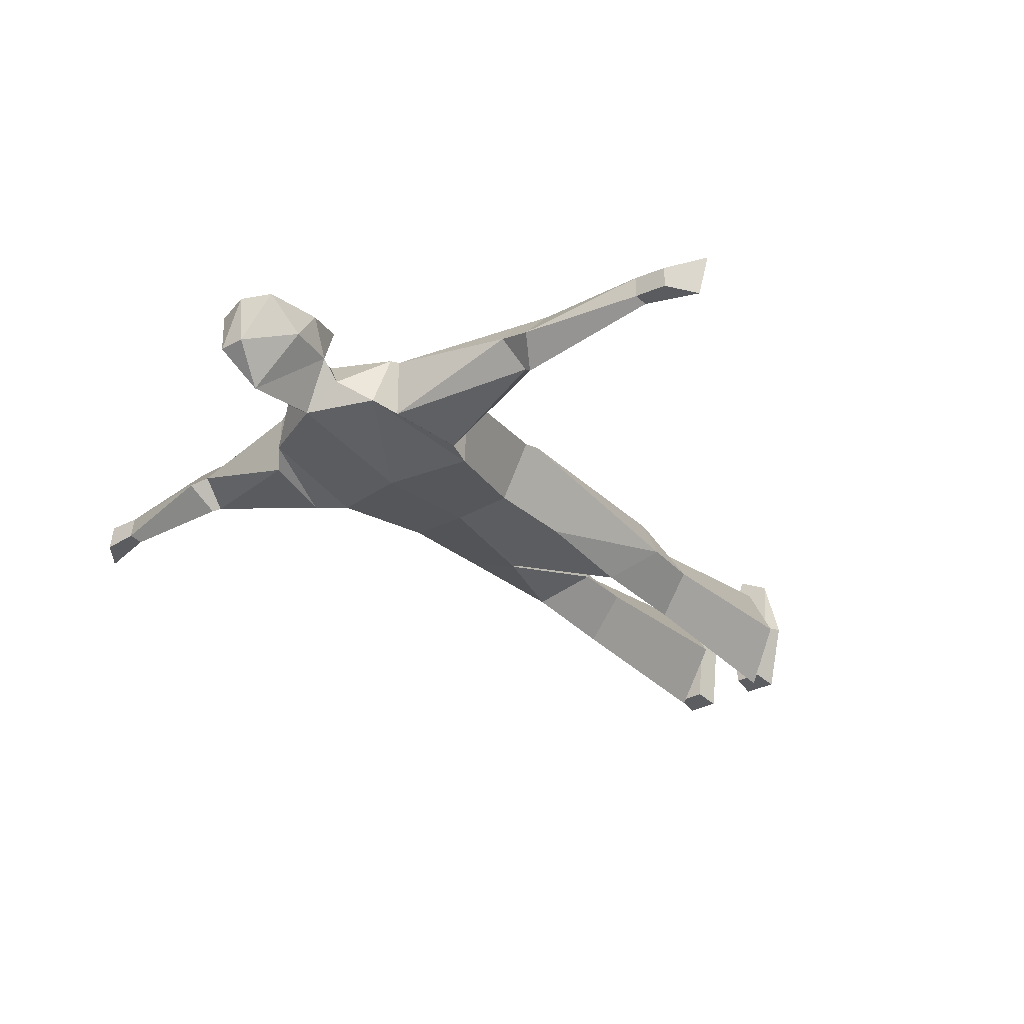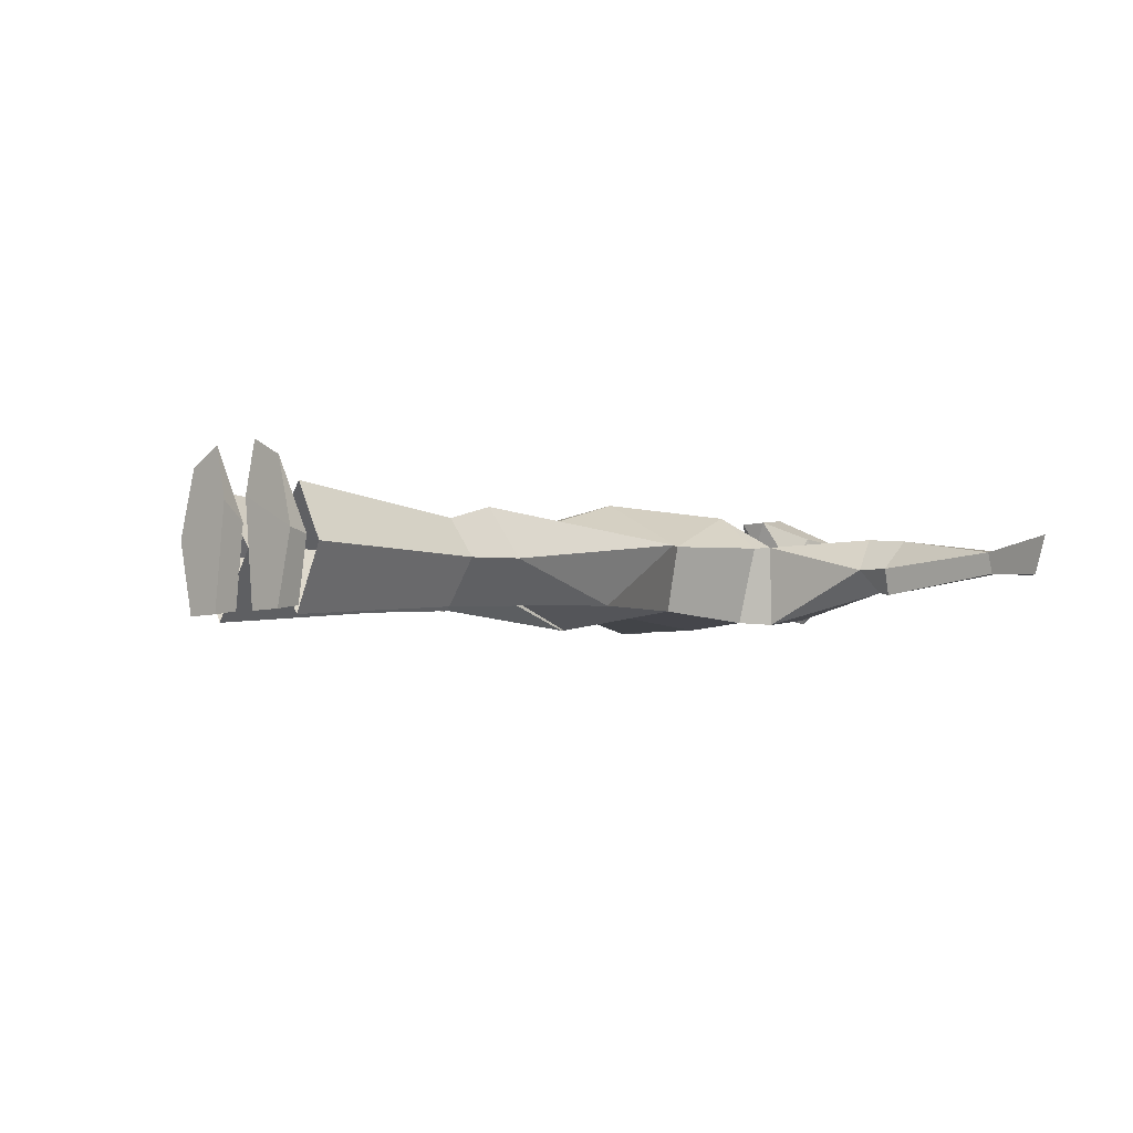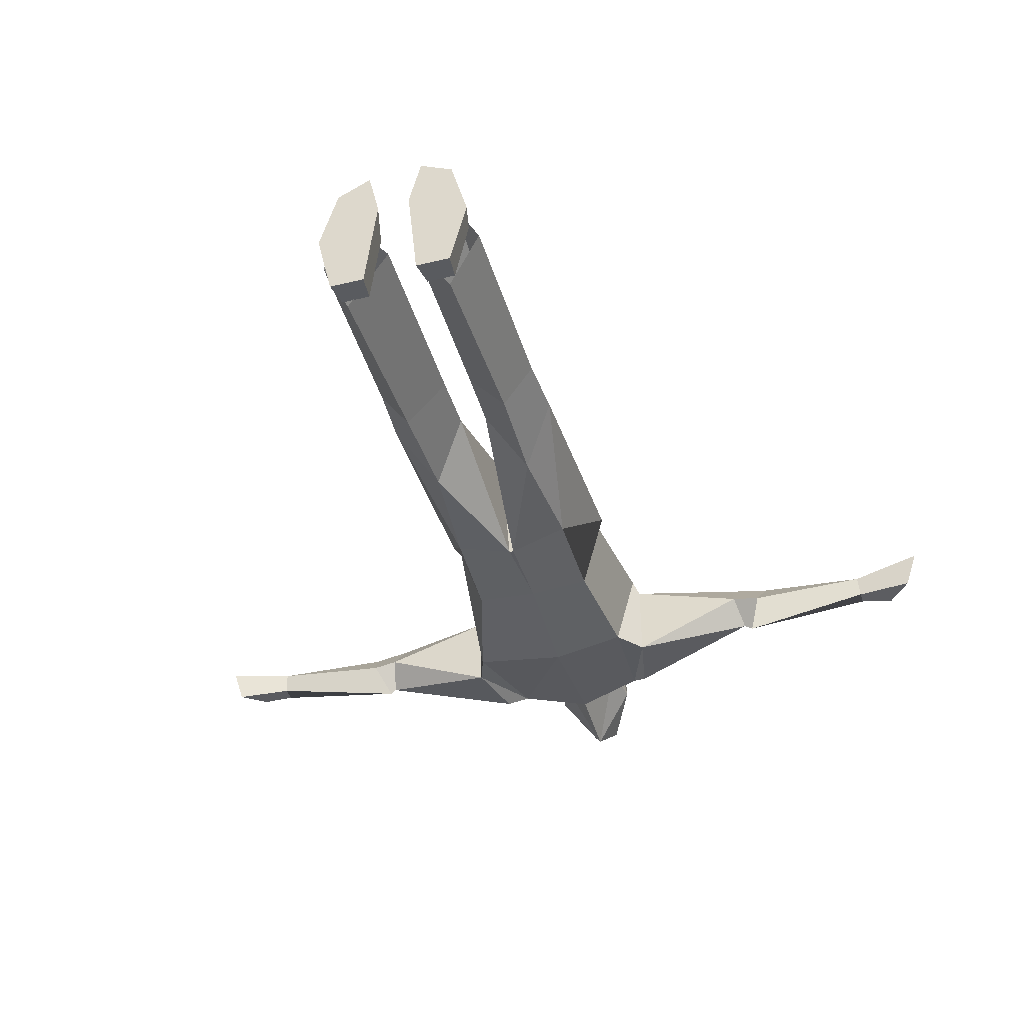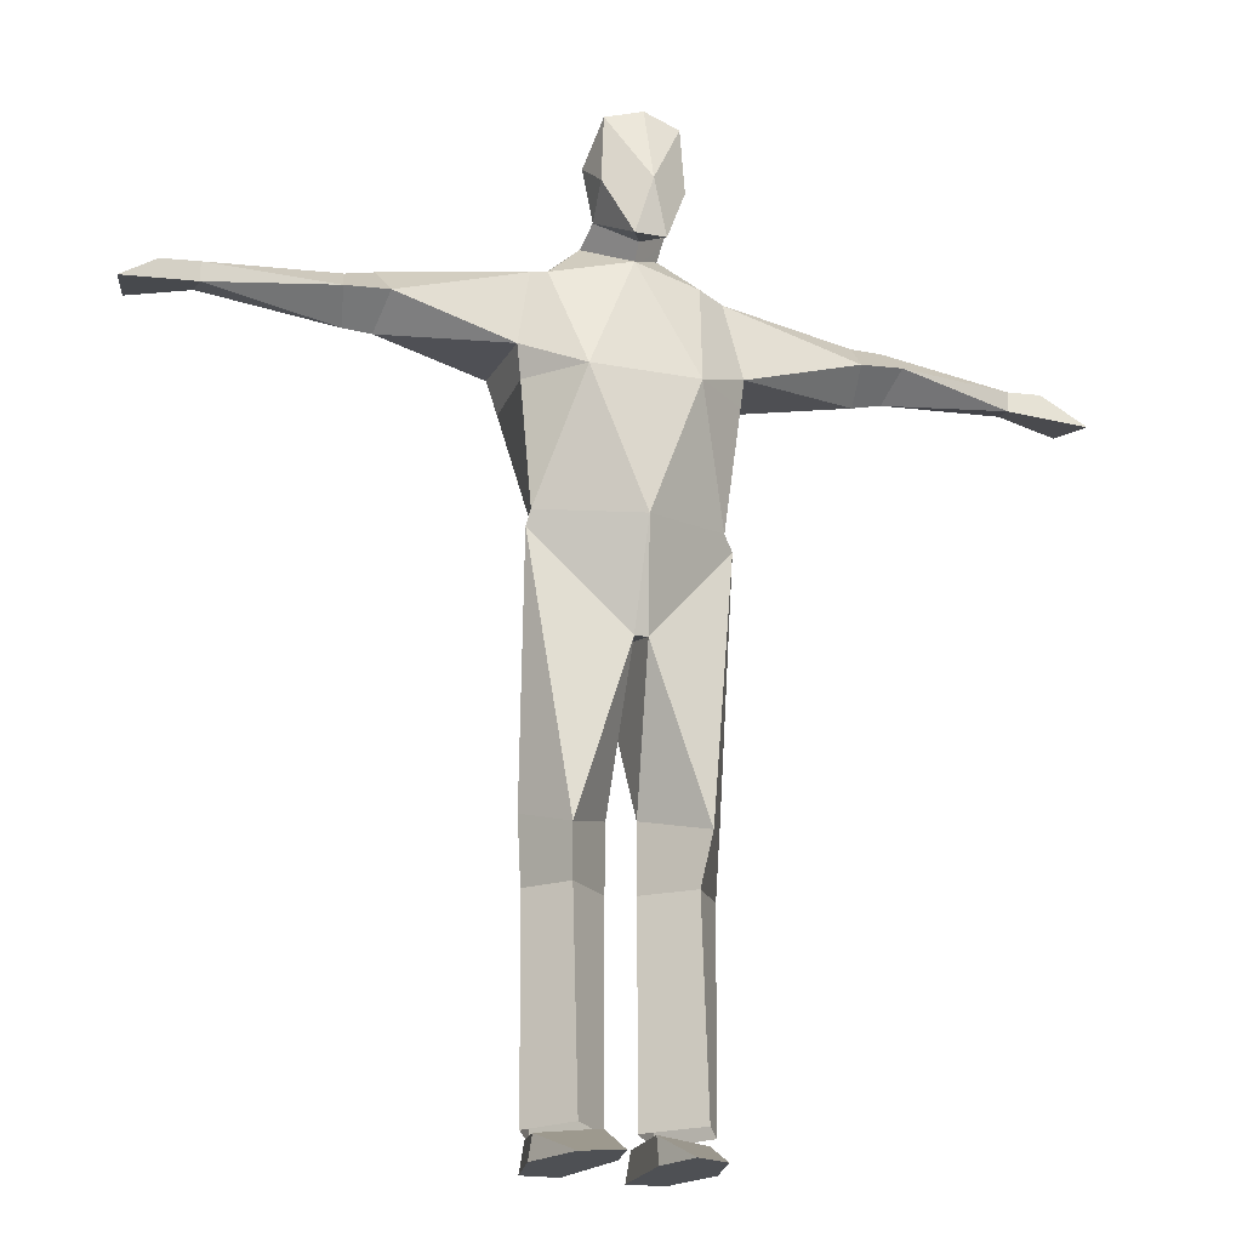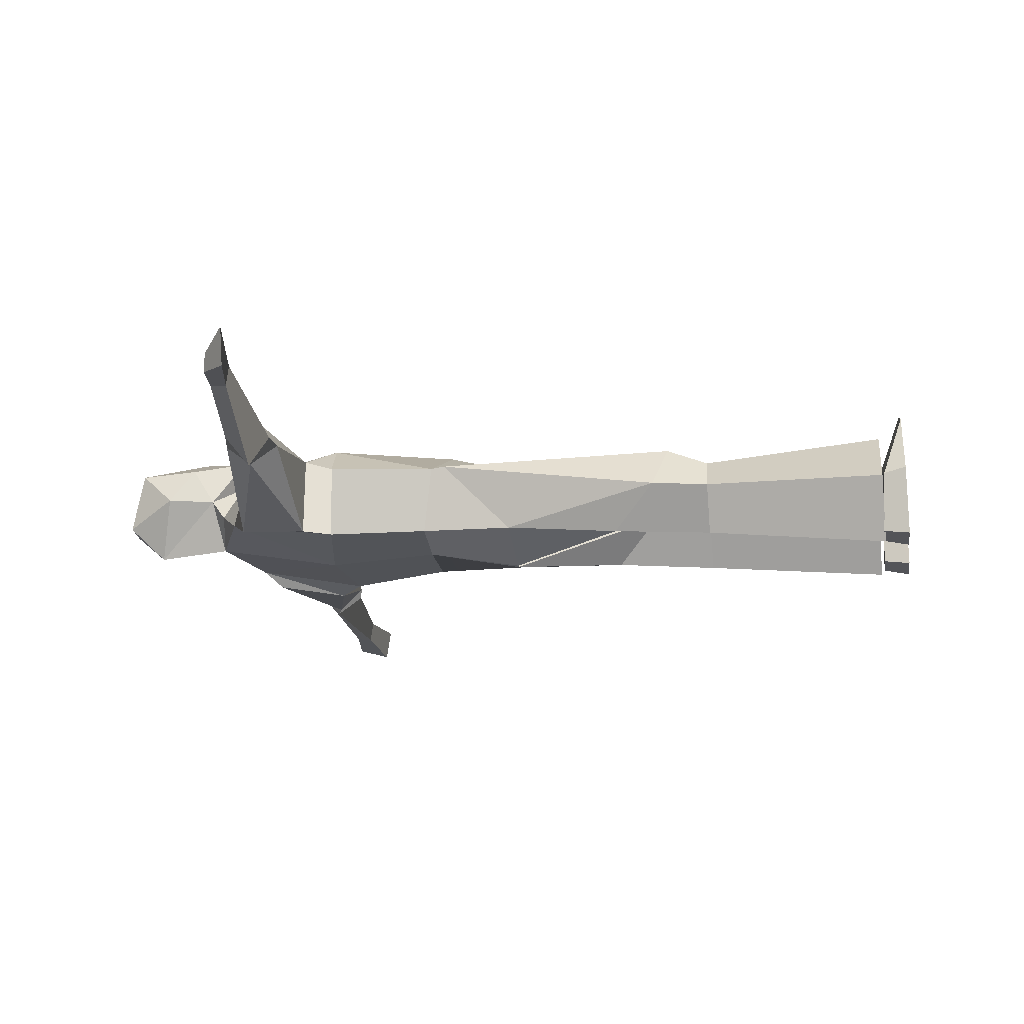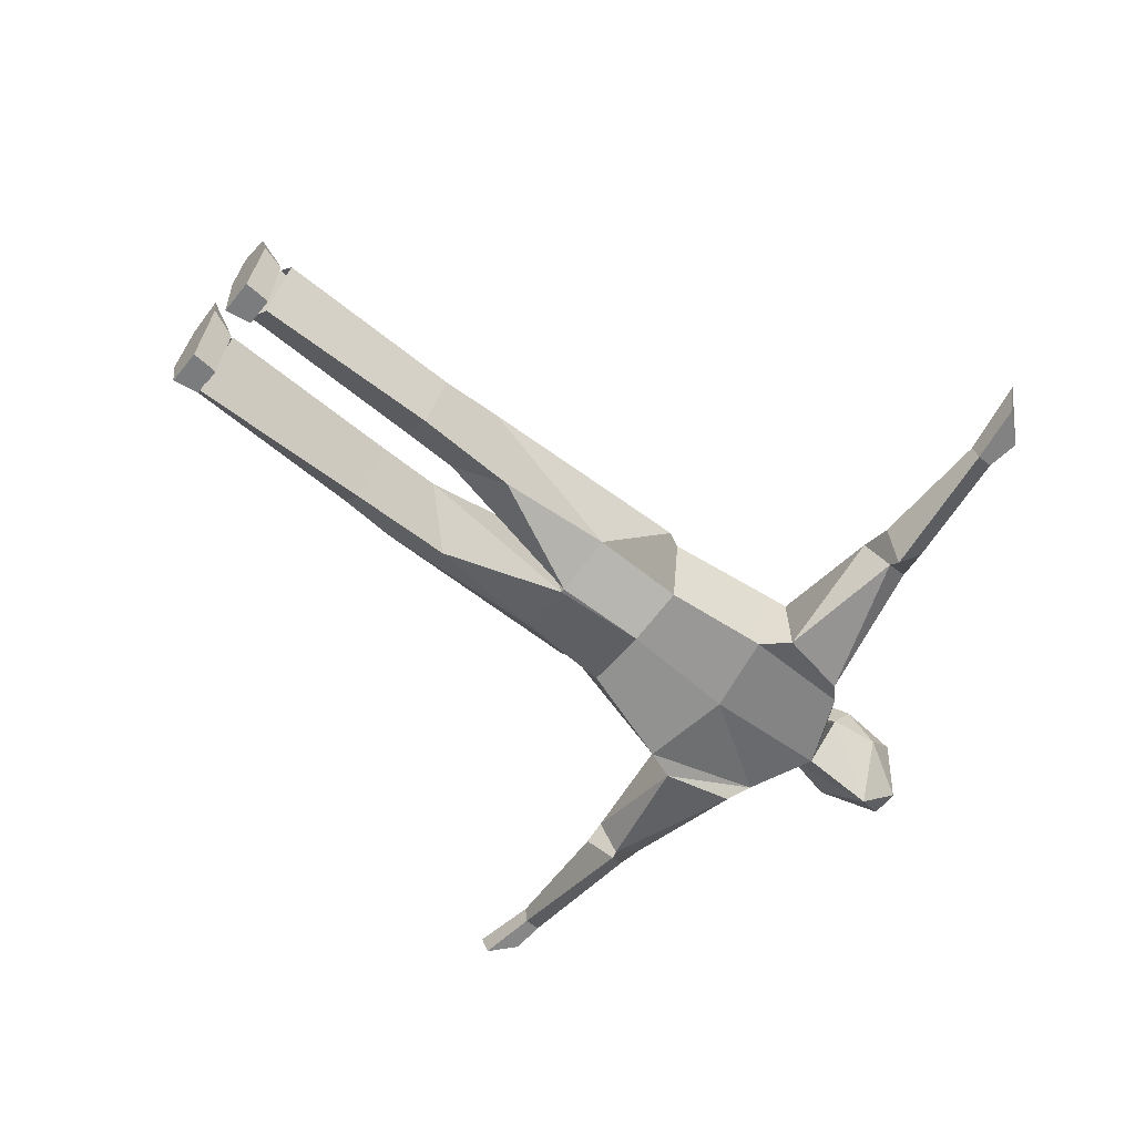
<metadata>
{"format":"obj","ext":"obj","renderer":"f3d","projection":"perspective","resolution":1024,"background":"white","views":[{"elev":-29.6,"azim":-140.6,"up":"+Z"},{"elev":-5.9,"azim":42.6,"up":"+Z"},{"elev":-42.5,"azim":16.1,"up":"+Z"},{"elev":-18.8,"azim":-20.3,"up":"+Y"},{"elev":-23.3,"azim":-82.0,"up":"+Z"},{"elev":-64.7,"azim":50.8,"up":"+Z"}]}
</metadata>
<code>
o Hostage
v 0.4167 -8.778 -3.028
v 6.139 0.8889 -0.8056
v 6.083 -8.5 -0.8056
v 0 1.056 -1.111
v 0 -8.806 -3.028
v -6.194 0.8889 -0.8056
v -5.889 -8.5 -0.8056
v 9.083 -1.694 5.694
v 8.389 -0.1944 5.694
v -8.417 -0.1944 5.694
v -8.861 -1.694 5.694
v 0.8333 -10.67 7.889
v 8.389 -0.1944 5.694
v -0.05556 -1.167 10.61
v 9.083 -1.694 5.694
v -8.417 -0.1944 5.694
v -0.3889 -10.67 7.889
v -8.861 -1.694 5.694
v -0.3889 -10.67 7.889
v 0.4167 -8.778 -3.028
v 0.8333 -10.67 7.889
v 0 -8.806 -3.028
v -20.83 16.69 6.833
v -10.06 13.72 6.611
v -8.639 20.86 5.444
v -21.42 14.08 3.444
v -8.639 20.86 -0.75
v -21.42 19.56 3.583
v -8.639 20.86 5.444
v -20.83 16.69 6.833
v -8.639 20.86 5.444
v -21.42 19.56 3.583
v -10.06 13.72 -1.694
v -22.03 16.69 1.167
v -8.639 20.86 -0.75
v -8.639 20.86 -0.75
v -22.03 16.69 1.167
v -21.42 14.08 3.444
v -10.06 13.72 -1.694
v -22.03 16.69 1.167
v -23.92 14.31 3.25
v -22.61 16.72 0.75
v -21.42 14.08 3.444
v -23.97 19.03 3.556
v -21.42 19.56 3.583
v -20.83 16.69 6.833
v -24.69 16.72 6.222
v -36.19 15.67 3.333
v -23.92 14.31 3.25
v -36.17 15.47 5.5
v -22.61 16.72 0.75
v -24.69 16.72 6.222
v -36.17 17.19 5.556
v -36.17 15.47 5.5
v -36.19 17.25 3.389
v -36.19 15.67 3.333
v -41.72 14.56 2.694
v -42.89 14.58 6.361
v -39.44 17.03 3.25
v -39.47 17.03 5.333
v 9.944 13.44 6.611
v 20.72 16.42 6.833
v 8.556 20.58 5.444
v 20.72 16.42 6.833
v 9.944 13.44 6.611
v 21.31 13.81 3.444
v 21.31 19.28 3.583
v 8.556 20.58 -0.75
v 8.556 20.58 5.444
v 8.556 20.58 5.444
v 20.72 16.42 6.833
v 21.31 19.28 3.583
v 21.94 16.42 1.167
v 9.944 13.44 -1.694
v 8.556 20.58 -0.75
v 8.556 20.58 -0.75
v 21.94 16.42 1.167
v 21.94 16.42 1.167
v 9.944 13.44 -1.694
v 0 1.056 -1.111
v 7.583 11 -1.5
v 6.139 0.8889 -0.8056
v -0.1111 12.31 -1.833
v -9 10.78 -1.806
v -6.194 0.8889 -0.8056
v 6.944 22.31 0.5833
v 8.556 20.58 -0.75
v -6.694 22.5 0.8611
v -3.556 24.69 3.306
v -0.08333 25.28 0.6389
v -6.694 22.5 0.8611
v -8.639 20.86 -0.75
v 6.944 22.31 0.5833
v -0.1111 12.31 -1.833
v -0.08333 25.28 0.6389
v 6.944 22.31 0.5833
v 3.417 24.69 3.306
v -6.694 22.5 0.8611
v 4.861 11.42 9.972
v -0.05556 -1.167 10.61
v 8.389 -0.1944 5.694
v -5.028 11.42 10
v -8.417 -0.1944 5.694
v -9.5 10.89 5.889
v 9.722 10.97 6.333
v 4.861 11.42 9.972
v 4.861 11.42 9.972
v -0.1944 22.25 7.611
v -5.028 11.42 10
v 8.556 20.58 -0.75
v 6.056 21.14 6.556
v -6.694 22.5 0.8611
v -7.361 20.72 6.278
v -8.639 20.86 -0.75
v -7.361 20.72 6.278
v -3.556 24.69 3.306
v -3.556 24.69 3.306
v -5.028 11.42 10
v -10.06 13.72 6.611
v -9.5 10.89 5.889
v 9.722 10.97 6.333
v 6.056 21.14 6.556
v 3.417 24.69 3.306
v 3.417 24.69 3.306
v 6.944 22.31 0.5833
v 8.389 -0.1944 5.694
v 7.583 11 -1.5
v 9.722 10.97 6.333
v 6.139 0.8889 -0.8056
v 9.944 13.44 -1.694
v -8.417 -0.1944 5.694
v -9 10.78 -1.806
v -6.194 0.8889 -0.8056
v -9.5 10.89 5.889
v -0.02778 32.58 3e-06
v 1.306 36.19 3.417
v 4.056 31.11 5.611
v 4.056 31.11 5.611
v 3.361 26.22 5.528
v -0.02778 32.58 3e-06
v -1.417 36.19 3.417
v -4.167 31.03 5.611
v -4.167 31.03 5.611
v -3.167 26.22 5.528
v 3.361 34.42 9
v 4.056 31.11 5.611
v 3.361 34.42 9
v 3.722 28.42 9.25
v 3.722 28.42 9.25
v 1.444 23.25 10.89
v -3.444 34.42 9
v -3.444 34.42 9
v -4.167 31.03 5.611
v -3.75 28.42 9.222
v 1.306 36.19 3.417
v -1.417 36.19 3.417
v -0.02778 35.39 9.389
v 3.361 34.42 9
v -3.75 28.42 9.222
v -1.389 23.25 10.89
v -0.02778 32.58 3e-06
v 3.361 26.22 5.528
v -0.08333 25.28 0.6389
v -3.167 26.22 5.528
v -3.444 34.42 9
v 0.02778 28.19 11.61
v 3.722 28.42 9.25
v 3.361 34.42 9
v 1.444 23.25 10.89
v -3.75 28.42 9.222
v -3.444 34.42 9
v -1.389 23.25 10.89
v -0.02778 35.39 9.389
v 0.02778 28.19 11.61
v -0.02778 23.81 8.25
v 3.361 26.22 5.528
v 1.444 23.25 10.89
v -1.389 23.25 10.89
v -3.167 26.22 5.528
v 3.417 24.69 3.306
v -3.556 24.69 3.306
v -0.1944 22.25 7.611
v -0.02778 23.81 8.25
v 24.03 14.44 3.444
v 21.94 16.42 1.167
v 22.72 16.86 0.9444
v 21.31 13.81 3.444
v 21.94 16.42 1.167
v 24.08 19.17 3.75
v 22.72 16.86 0.9444
v 21.31 19.28 3.583
v 20.72 16.42 6.833
v 24.81 16.86 6.417
v 24.03 14.44 3.444
v 36.08 15.67 2.194
v 35.92 15.31 4.333
v 20.72 16.42 6.833
v 24.81 16.86 6.417
v 35.92 15.31 4.333
v 35.86 17.03 4.528
v 36.06 17.22 2.361
v 43.03 14.39 5.5
v 41.72 14.58 1.722
v 39.14 17.31 4.389
v 39.36 17.47 1.889
v 0.8333 -10.67 7.889
v 6.417 -25.92 7.583
v 1.806 -24.44 2.556
v 6.417 -25.92 7.583
v 0.8333 -10.67 7.889
v 6.083 -8.5 -0.8056
v 8.972 -24.44 2.556
v 6.417 -25.92 7.583
v 0.4167 -8.778 -3.028
v 6.083 -8.5 -0.8056
v 5.25 -20 -1.472
v 5.25 -20 -1.472
v 0.4167 -8.778 -3.028
v 5.25 -20 -1.472
v 1.944 -30.47 2.278
v 5.806 -30.47 6.139
v 8.694 -30.47 2.222
v 5.806 -30.47 6.139
v 5.694 -30.47 -2.25
v 5.694 -30.47 -2.25
v 5.778 -49.33 7.806
v 1.944 -49.33 2.278
v 5.778 -49.33 7.806
v 8.583 -49.33 2.222
v 5.722 -49.33 -4.111
v 5.722 -49.33 -4.111
v 8.222 -52.33 3.194
v 3.25 -52.33 11.44
v 2.111 -52.33 6.444
v 6.528 -52.33 9.722
v 6.611 -52.31 -3.861
v 3.194 -52.31 -3.861
v 2.611 -49.69 4.611
v 7.722 -50.03 2.806
v 3.5 -49.67 -3.389
v 6.306 -49.67 -3.389
v -5.889 -8.5 -0.8056
v 0 -8.806 -3.028
v -4.75 -20.28 -1.444
v -4.75 -20.28 -1.444
v -8.222 -24.72 2.583
v -5.889 -8.5 -0.8056
v -0.3889 -10.67 7.889
v -5.361 -26.31 7.611
v -5.361 -26.31 7.611
v -0.8611 -24.72 2.583
v -0.3889 -10.67 7.889
v -5.361 -26.31 7.611
v 0 -8.806 -3.028
v -4.75 -20.28 -1.444
v -7.806 -30.64 2.222
v -4.806 -30.64 -2.25
v -0.8056 -30.67 2.25
v -4.806 -30.64 6.083
v -4.806 -30.64 6.083
v -4.806 -30.64 -2.25
v -4.722 -49.53 -4.333
v -7.667 -49.53 2.222
v -4.889 -49.53 7.778
v -0.8056 -49.53 2.25
v -4.889 -49.53 7.778
v -4.722 -49.53 -4.333
v -2.333 -52.06 11.44
v -7.306 -52.08 3.194
v -1.194 -52.08 6.444
v -5.611 -52.06 9.722
v -5.694 -52.06 -3.861
v -2.25 -52.06 -3.861
v -1.694 -49.44 4.611
v -6.806 -49.78 2.806
v -2.583 -49.39 -3.389
v -5.389 -49.39 -3.389
f 1 2 3
f 1 4 2
f 1 5 4
f 6 5 7
f 6 4 5
f 8 2 9
f 8 3 2
f 7 10 6
f 7 11 10
f 12 13 14
f 12 15 13
f 16 17 14
f 16 18 17
f 17 12 14
f 19 20 21
f 19 22 20
f 23 24 25
f 24 23 26
f 27 28 29
f 30 31 32
f 33 34 35
f 32 36 37
f 38 34 33
f 39 24 26
f 40 41 42
f 40 43 41
f 44 40 42
f 44 45 40
f 46 44 47
f 46 45 44
f 48 49 50
f 48 51 49
f 41 46 47
f 41 43 46
f 52 50 49
f 53 54 47
f 47 44 53
f 53 44 55
f 42 55 44
f 42 56 55
f 54 57 56
f 54 58 57
f 53 59 60
f 53 55 59
f 60 57 58
f 60 59 57
f 53 58 54
f 53 60 58
f 59 56 57
f 59 55 56
f 61 62 63
f 64 65 66
f 67 68 69
f 70 71 72
f 73 74 75
f 76 72 77
f 78 66 79
f 65 79 66
f 80 81 82
f 80 83 81
f 80 84 83
f 80 85 84
f 86 87 74
f 88 89 90
f 91 33 92
f 84 91 83
f 33 91 84
f 93 94 95
f 96 90 97
f 95 94 98
f 83 86 81
f 81 86 74
f 99 100 101
f 100 99 102
f 103 100 102
f 103 102 104
f 105 65 106
f 107 108 109
f 110 111 69
f 110 93 111
f 112 29 113
f 112 114 29
f 24 115 25
f 24 109 115
f 108 115 109
f 108 116 115
f 112 113 117
f 118 119 120
f 101 121 99
f 122 61 63
f 122 107 61
f 122 123 108
f 124 111 125
f 107 122 108
f 126 127 128
f 126 129 127
f 130 128 127
f 130 61 128
f 131 132 133
f 131 134 132
f 39 134 24
f 39 132 134
f 135 136 137
f 138 139 140
f 141 135 142
f 136 135 141
f 143 140 144
f 145 137 136
f 146 147 148
f 149 139 138
f 139 149 150
f 142 151 141
f 152 153 154
f 155 156 157
f 157 158 155
f 144 159 143
f 159 144 160
f 161 162 163
f 164 161 163
f 157 156 165
f 166 167 168
f 166 169 167
f 170 166 171
f 170 172 166
f 171 166 173
f 169 174 172
f 173 166 168
f 175 176 177
f 177 178 175
f 178 179 175
f 180 163 162
f 163 181 164
f 182 162 183
f 182 180 162
f 181 183 164
f 181 182 183
f 184 185 186
f 184 187 185
f 188 189 190
f 188 191 189
f 189 192 193
f 189 191 192
f 194 195 196
f 194 186 195
f 197 184 198
f 197 187 184
f 199 198 184
f 196 200 193
f 189 193 200
f 189 200 201
f 201 190 189
f 201 195 190
f 195 202 196
f 195 203 202
f 201 204 205
f 201 200 204
f 205 202 203
f 205 204 202
f 201 203 195
f 201 205 203
f 204 196 202
f 204 200 196
f 15 206 207
f 208 209 210
f 211 8 212
f 213 212 8
f 214 215 216
f 212 217 211
f 210 218 208
f 219 208 218
f 220 209 208
f 220 221 209
f 213 222 212
f 213 223 222
f 222 217 212
f 222 224 217
f 219 220 208
f 219 225 220
f 220 226 221
f 220 227 226
f 228 222 223
f 228 229 222
f 222 230 224
f 222 229 230
f 231 220 225
f 231 227 220
f 232 233 234
f 232 235 233
f 236 234 237
f 236 232 234
f 238 234 233
f 238 235 239
f 238 233 235
f 232 239 235
f 236 240 241
f 236 237 240
f 237 238 240
f 237 234 238
f 240 239 241
f 240 238 239
f 241 232 236
f 241 239 232
f 242 243 244
f 245 246 247
f 248 18 249
f 250 251 252
f 11 247 246
f 246 253 11
f 254 252 251
f 251 255 254
f 245 256 246
f 245 257 256
f 250 258 251
f 250 259 258
f 256 253 246
f 256 260 253
f 258 255 251
f 258 261 255
f 262 256 257
f 262 263 256
f 264 258 259
f 264 265 258
f 256 266 260
f 256 263 266
f 258 267 261
f 258 265 267
f 268 269 270
f 268 271 269
f 270 272 273
f 270 269 272
f 270 274 268
f 271 274 275
f 271 268 274
f 275 269 271
f 276 272 277
f 276 273 272
f 274 273 276
f 274 270 273
f 275 276 277
f 275 274 276
f 269 277 272
f 269 275 277

</code>
